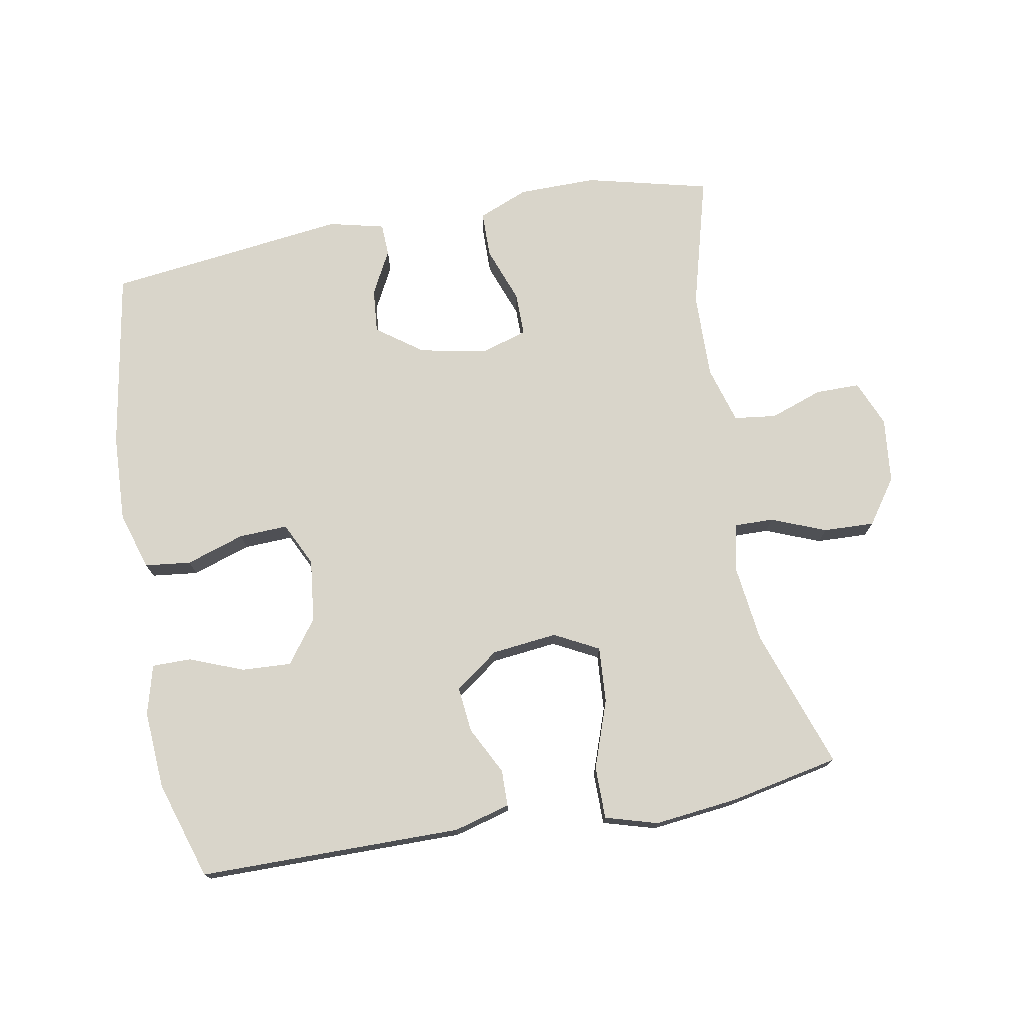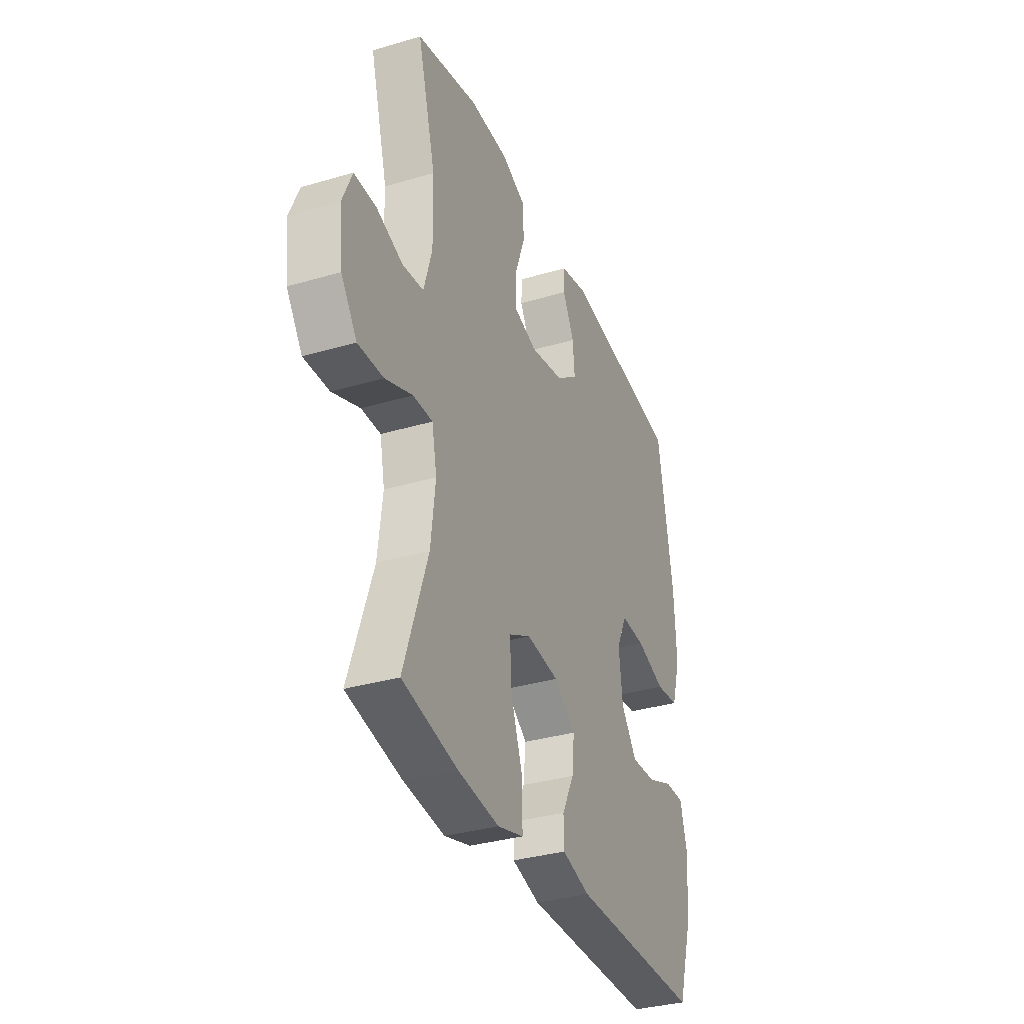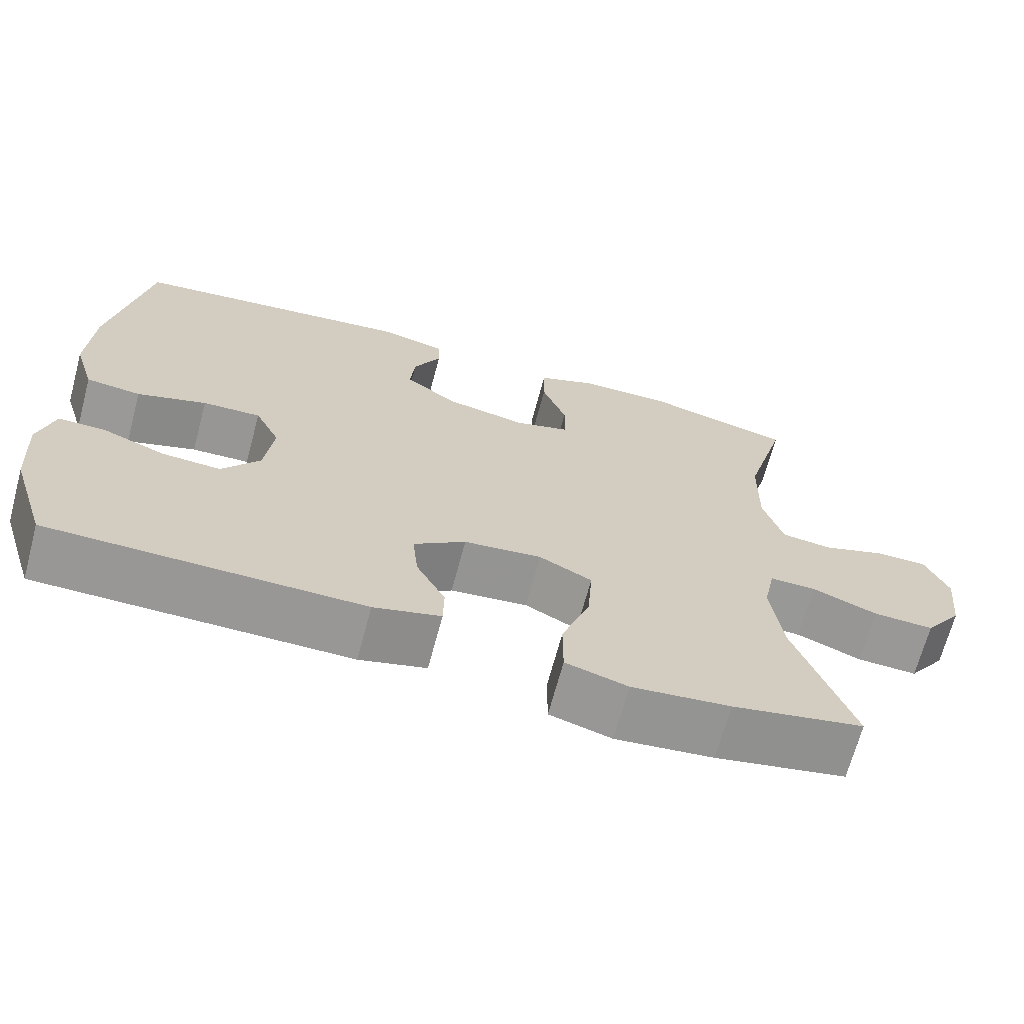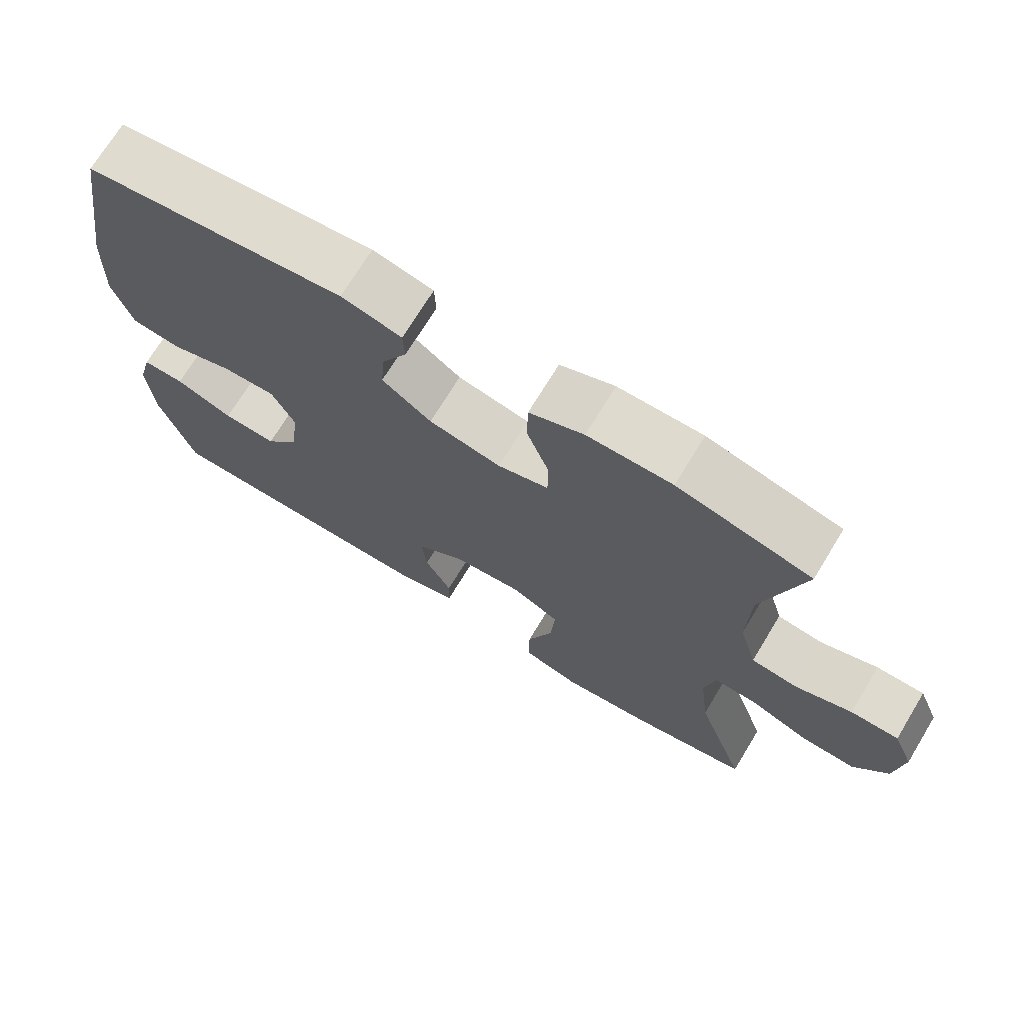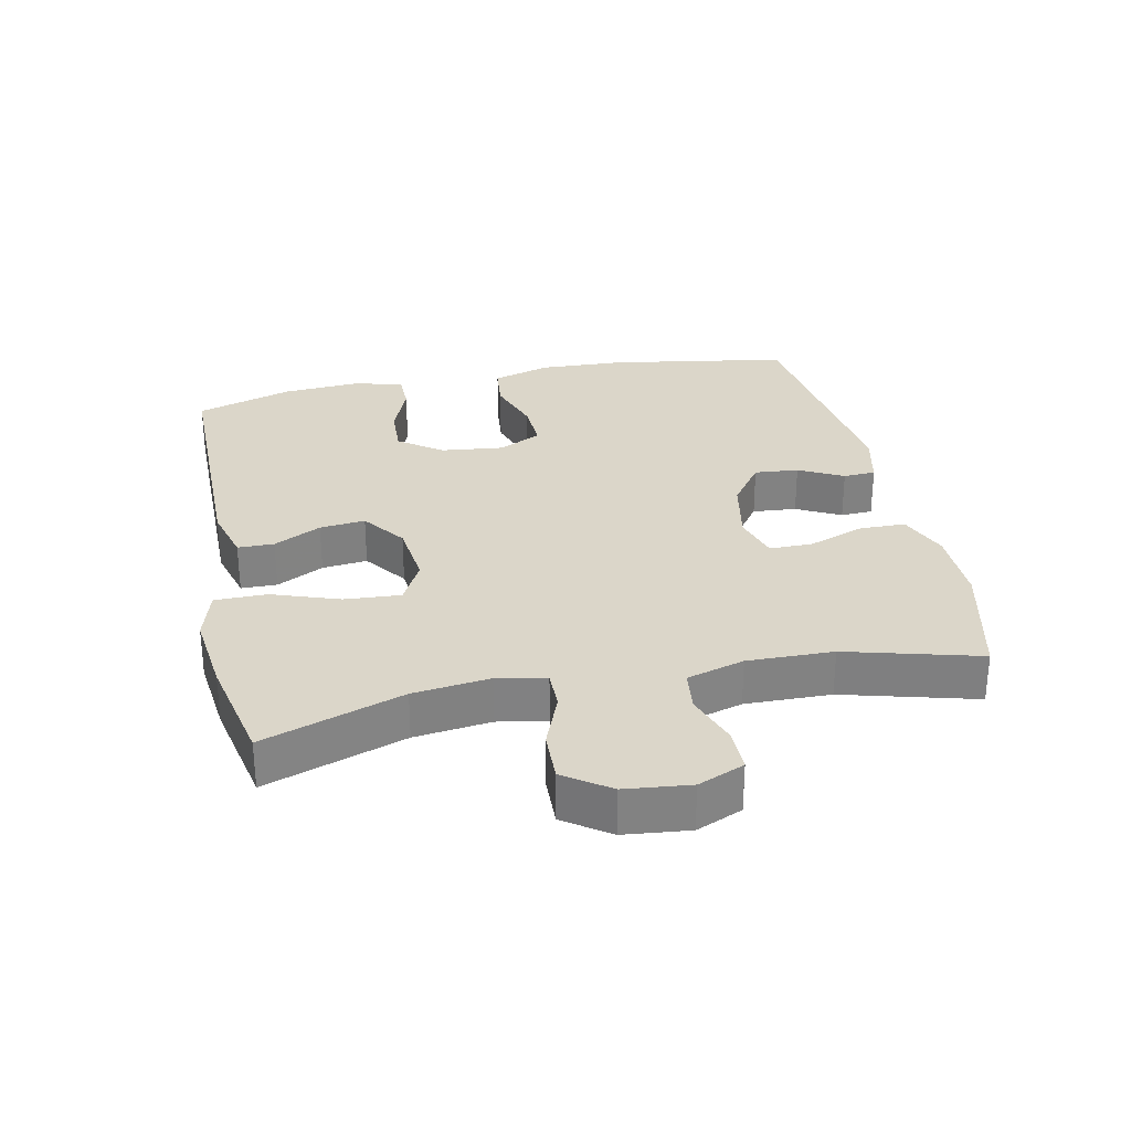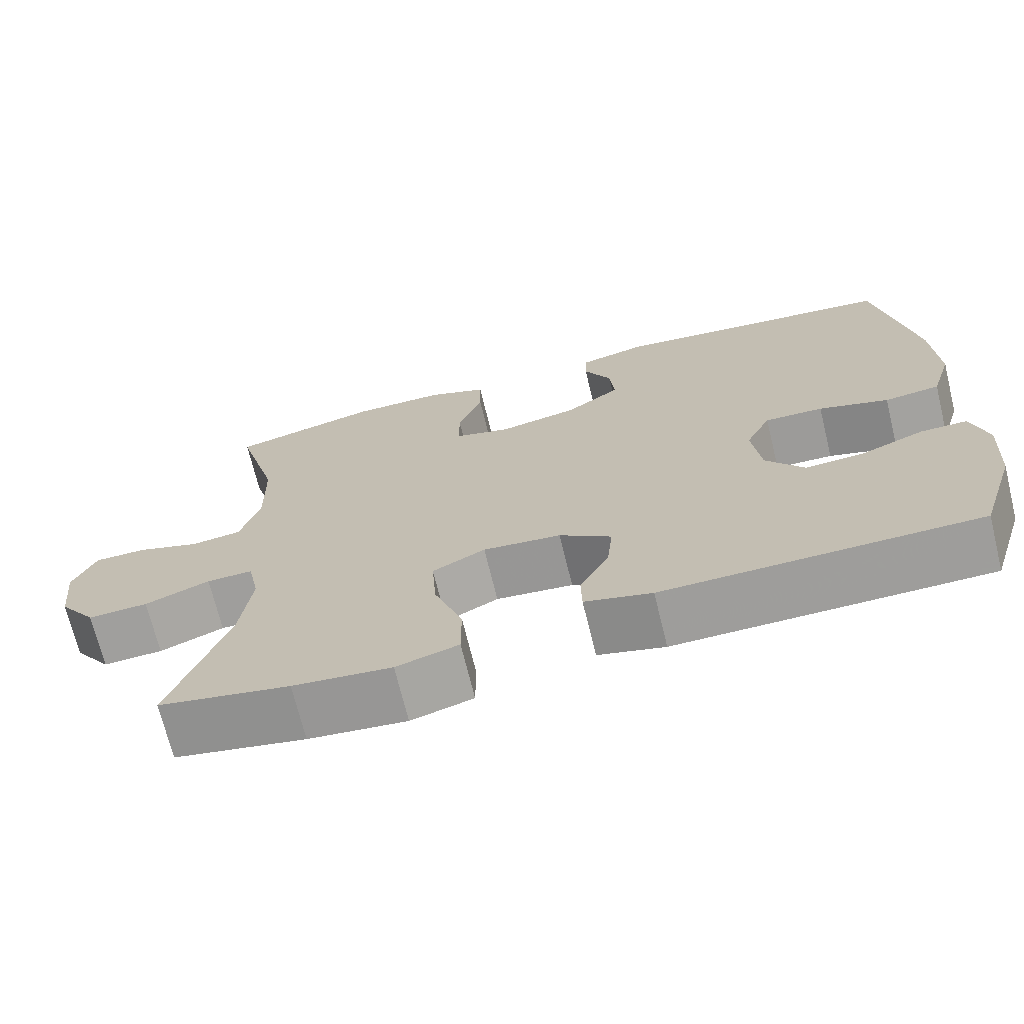
<metadata>
{"format":"obj","ext":"obj","renderer":"f3d","projection":"perspective","resolution":1024,"background":"white","views":[{"elev":74.4,"azim":169.7,"up":"+Y"},{"elev":-34.2,"azim":-68.3,"up":"+Z"},{"elev":-68.3,"azim":165.0,"up":"+Z"},{"elev":71.3,"azim":-148.7,"up":"+Z"},{"elev":29.7,"azim":-102.0,"up":"+Y"},{"elev":-70.6,"azim":13.8,"up":"+Z"}]}
</metadata>
<code>
v -0.5 0.07 0.5
v -0.313 0.07 0.546
v -0.195 0.07 0.545
v -0.119 0.07 0.514
v -0.118 0.07 0.444
v -0.149 0.07 0.359
v -0.149 0.07 0.293
v -0.078 0.07 0.272
v 0.023 0.07 0.292
v 0.092 0.07 0.342
v 0.086 0.07 0.409
v 0.051 0.07 0.476
v 0.053 0.07 0.525
v 0.137 0.07 0.545
v 0.5 0.07 0.5
v 0.546 0.07 0.228
v 0.552 0.07 0.095
v 0.525 0.07 0.007
v 0.455 0.07 -0.001
v 0.367 0.07 0.028
v 0.293 0.07 0.031
v 0.261 0.07 -0.035
v 0.272 0.07 -0.13
v 0.32 0.07 -0.195
v 0.395 0.07 -0.191
v 0.476 0.07 -0.159
v 0.535 0.07 -0.159
v 0.555 0.07 -0.234
v 0.547 0.07 -0.352
v 0.5 0.07 -0.5
v 0.103 0.07 -0.502
v 0.018 0.07 -0.479
v 0.017 0.07 -0.424
v 0.054 0.07 -0.352
v 0.061 0.07 -0.283
v -0.005 0.07 -0.235
v -0.104 0.07 -0.224
v -0.171 0.07 -0.259
v -0.165 0.07 -0.344
v -0.129 0.07 -0.446
v -0.129 0.07 -0.525
v -0.208 0.07 -0.548
v -0.333 0.07 -0.534
v -0.5 0.07 -0.5
v -0.428 0.07 -0.288
v -0.414 0.07 -0.172
v -0.429 0.07 -0.098
v -0.488 0.07 -0.099
v -0.571 0.07 -0.132
v -0.648 0.07 -0.135
v -0.696 0.07 -0.067
v -0.707 0.07 0.032
v -0.678 0.07 0.102
v -0.611 0.07 0.102
v -0.531 0.07 0.074
v -0.467 0.07 0.082
v -0.442 0.07 0.169
v -0.445 0.07 0.299
v -0.5 0 0.5
v -0.313 0 0.546
v -0.195 0 0.545
v -0.119 0 0.514
v -0.118 0 0.444
v -0.149 0 0.359
v -0.149 0 0.293
v -0.078 0 0.272
v 0.023 0 0.292
v 0.092 0 0.342
v 0.086 0 0.409
v 0.051 0 0.476
v 0.053 0 0.525
v 0.137 0 0.545
v 0.5 0 0.5
v 0.546 0 0.228
v 0.552 0 0.095
v 0.525 0 0.007
v 0.455 0 -0.001
v 0.367 0 0.028
v 0.293 0 0.031
v 0.261 0 -0.035
v 0.272 0 -0.13
v 0.32 0 -0.195
v 0.395 0 -0.191
v 0.476 0 -0.159
v 0.535 0 -0.159
v 0.555 0 -0.234
v 0.547 0 -0.352
v 0.5 0 -0.5
v 0.103 0 -0.502
v 0.018 0 -0.479
v 0.017 0 -0.424
v 0.054 0 -0.352
v 0.061 0 -0.283
v -0.005 0 -0.235
v -0.104 0 -0.224
v -0.171 0 -0.259
v -0.165 0 -0.344
v -0.129 0 -0.446
v -0.129 0 -0.525
v -0.208 0 -0.548
v -0.333 0 -0.534
v -0.5 0 -0.5
v -0.428 0 -0.288
v -0.414 0 -0.172
v -0.429 0 -0.098
v -0.488 0 -0.099
v -0.571 0 -0.132
v -0.648 0 -0.135
v -0.696 0 -0.067
v -0.707 0 0.032
v -0.678 0 0.102
v -0.611 0 0.102
v -0.531 0 0.074
v -0.467 0 0.082
v -0.442 0 0.169
v -0.445 0 0.299
f 53 54 55
f 52 53 55
f 51 52 55
f 50 51 55
f 49 50 55
f 48 49 55
f 47 48 55 56
f 43 44 45
f 42 43 45
f 41 42 45
f 40 41 45
f 39 40 45
f 38 39 45 46
f 37 38 46 47
f 32 33 34
f 31 32 34
f 30 31 34
f 29 30 34
f 28 29 34
f 27 28 34
f 26 27 34
f 25 26 34
f 24 25 34 35
f 23 24 35 36
f 18 19 20
f 17 18 20
f 16 17 20
f 15 16 20
f 14 15 20
f 13 14 20
f 12 13 20
f 11 12 20
f 10 11 20 21
f 9 10 21 22
f 4 5 6
f 3 4 6
f 2 3 6
f 1 2 6
f 58 1 6
f 57 58 6 7
f 47 56 57
f 37 47 57
f 36 37 57
f 23 36 57
f 22 23 57
f 9 22 57
f 8 9 57
f 7 8 57
f 113 112 111
f 113 111 110
f 113 110 109
f 113 109 108
f 113 108 107
f 113 107 106
f 114 113 106 105
f 103 102 101
f 103 101 100
f 103 100 99
f 103 99 98
f 103 98 97
f 104 103 97 96
f 105 104 96 95
f 92 91 90
f 92 90 89
f 92 89 88
f 92 88 87
f 92 87 86
f 92 86 85
f 92 85 84
f 92 84 83
f 93 92 83 82
f 94 93 82 81
f 78 77 76
f 78 76 75
f 78 75 74
f 78 74 73
f 78 73 72
f 78 72 71
f 78 71 70
f 78 70 69
f 79 78 69 68
f 80 79 68 67
f 64 63 62
f 64 62 61
f 64 61 60
f 64 60 59
f 64 59 116
f 65 64 116 115
f 115 114 105
f 115 105 95
f 115 95 94
f 115 94 81
f 115 81 80
f 115 80 67
f 115 67 66
f 115 66 65
f 1 59 60 2
f 2 60 61 3
f 3 61 62 4
f 4 62 63 5
f 5 63 64 6
f 6 64 65 7
f 7 65 66 8
f 8 66 67 9
f 9 67 68 10
f 10 68 69 11
f 11 69 70 12
f 12 70 71 13
f 13 71 72 14
f 14 72 73 15
f 15 73 74 16
f 16 74 75 17
f 17 75 76 18
f 18 76 77 19
f 19 77 78 20
f 20 78 79 21
f 21 79 80 22
f 22 80 81 23
f 23 81 82 24
f 24 82 83 25
f 25 83 84 26
f 26 84 85 27
f 27 85 86 28
f 28 86 87 29
f 29 87 88 30
f 30 88 89 31
f 31 89 90 32
f 32 90 91 33
f 33 91 92 34
f 34 92 93 35
f 35 93 94 36
f 36 94 95 37
f 37 95 96 38
f 38 96 97 39
f 39 97 98 40
f 40 98 99 41
f 41 99 100 42
f 42 100 101 43
f 43 101 102 44
f 44 102 103 45
f 45 103 104 46
f 46 104 105 47
f 47 105 106 48
f 48 106 107 49
f 49 107 108 50
f 50 108 109 51
f 51 109 110 52
f 52 110 111 53
f 53 111 112 54
f 54 112 113 55
f 55 113 114 56
f 56 114 115 57
f 57 115 116 58
f 58 116 59 1

</code>
